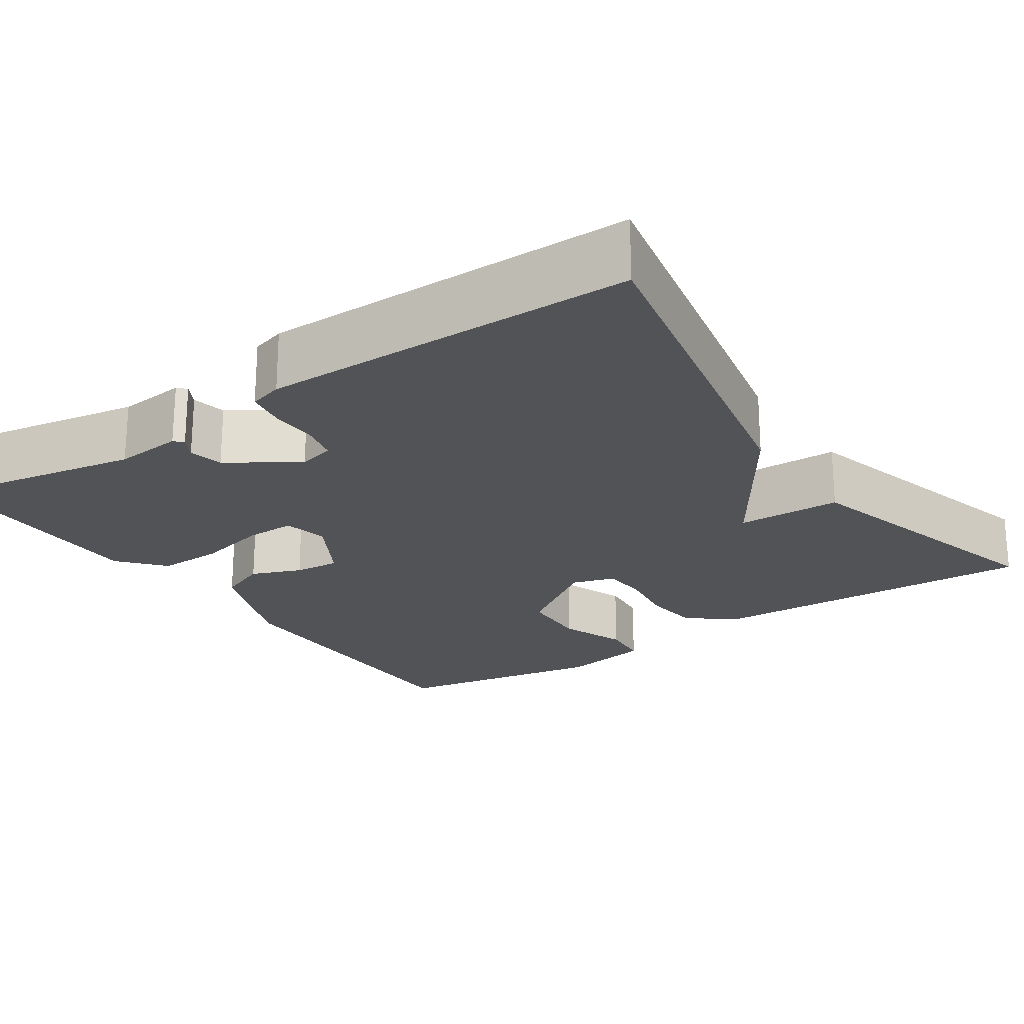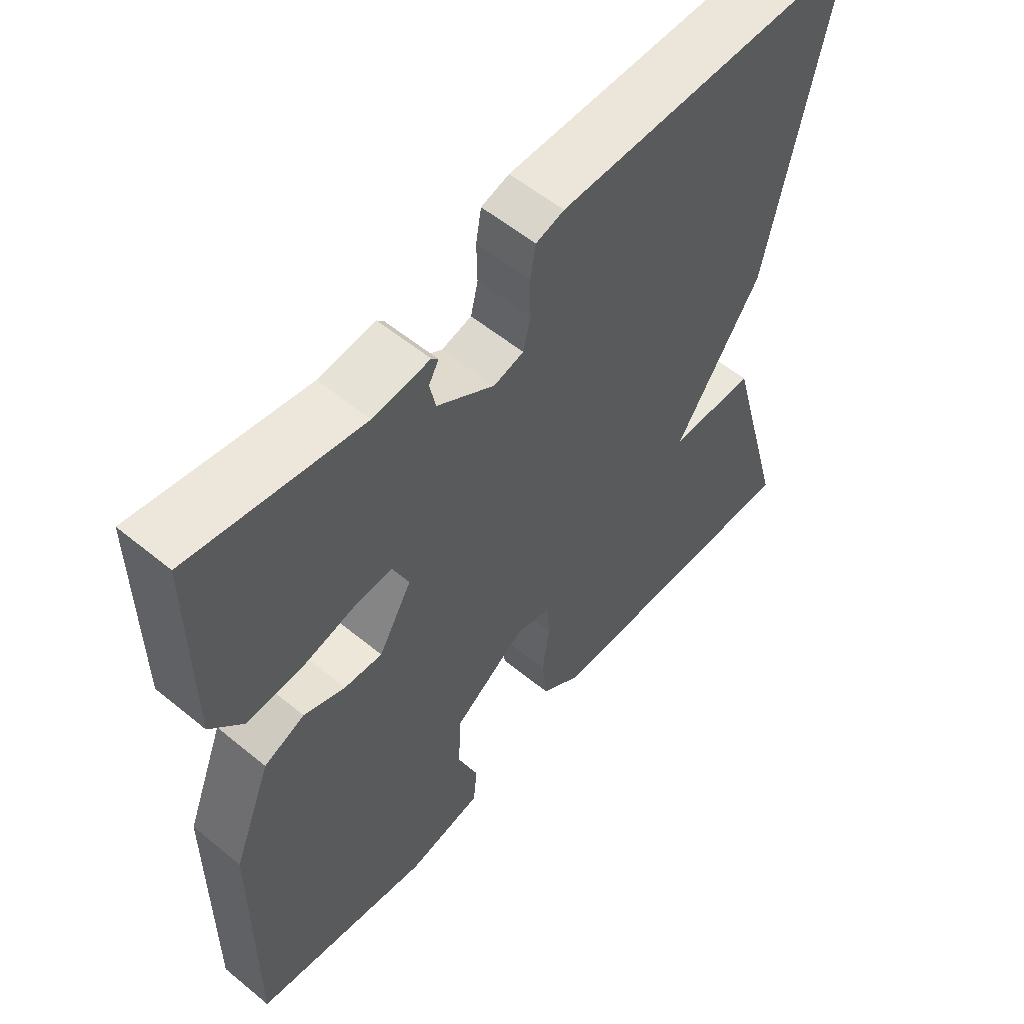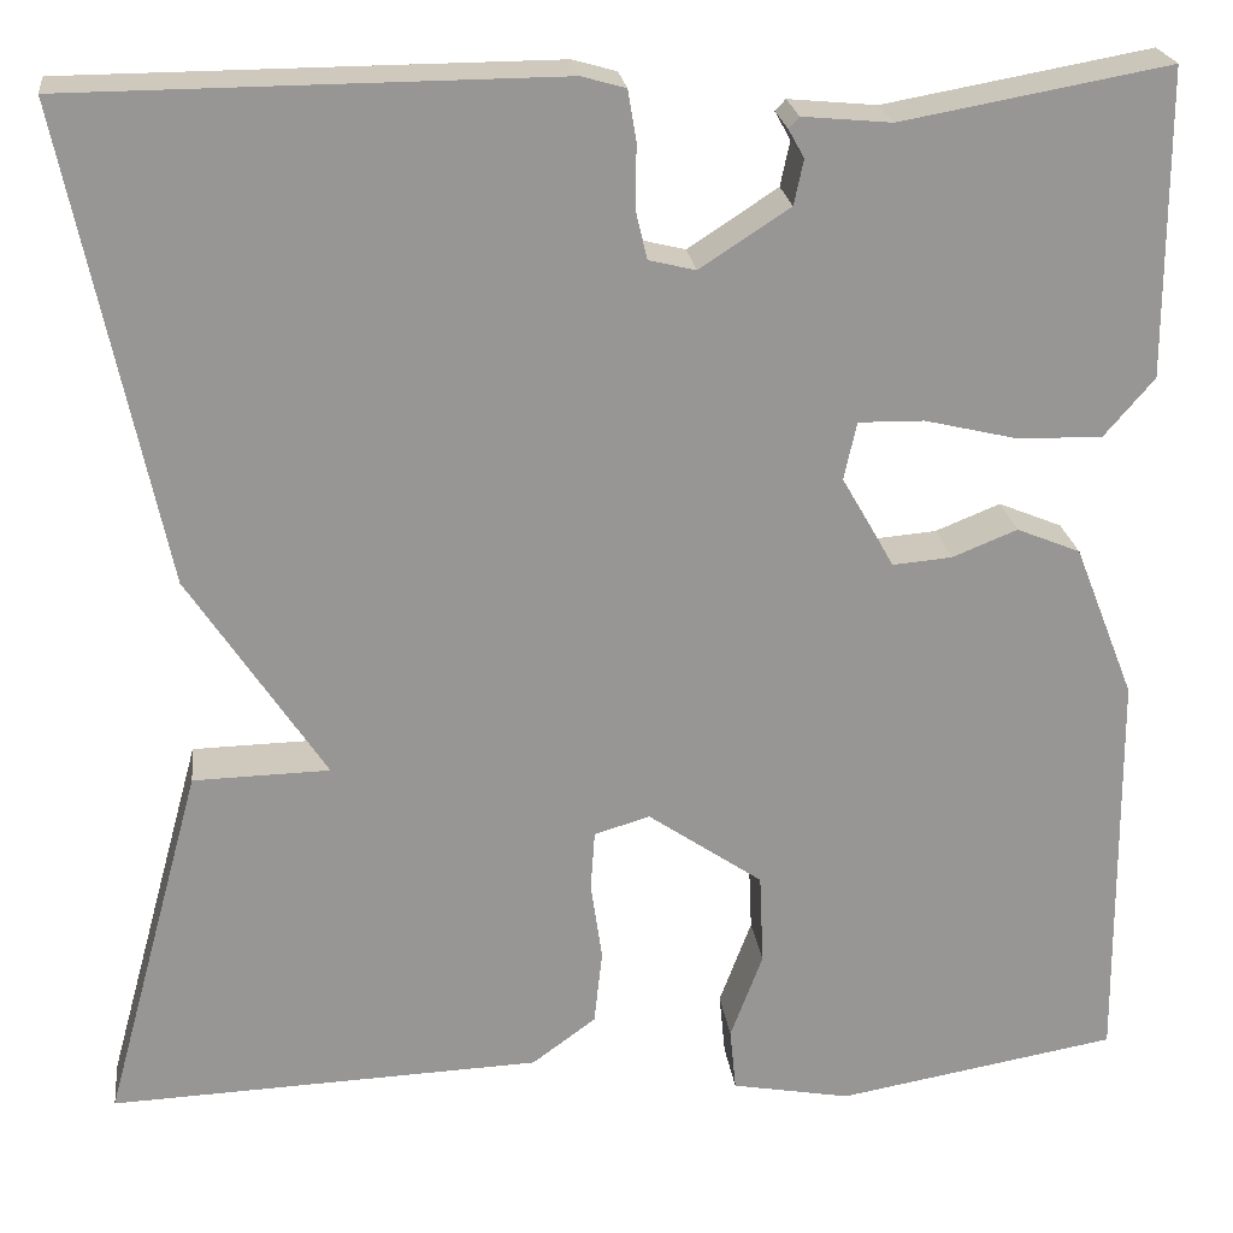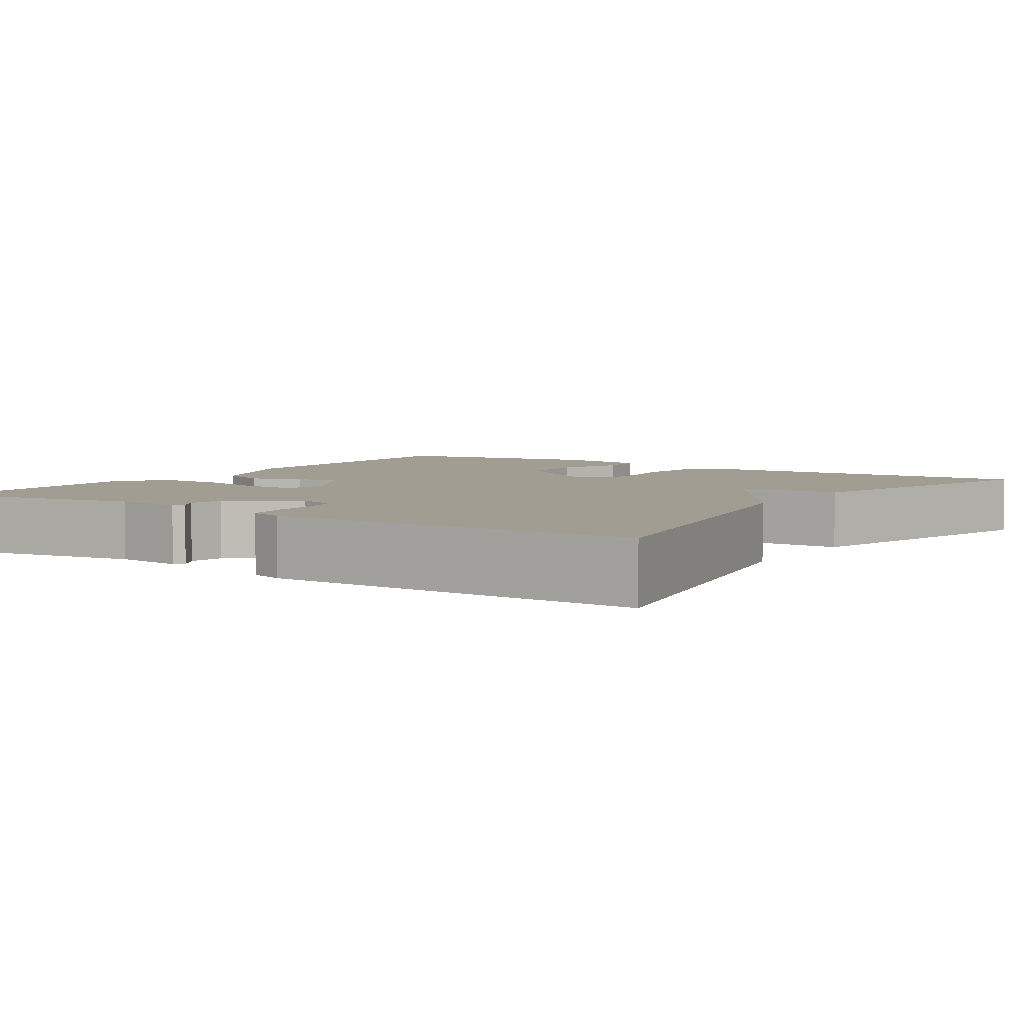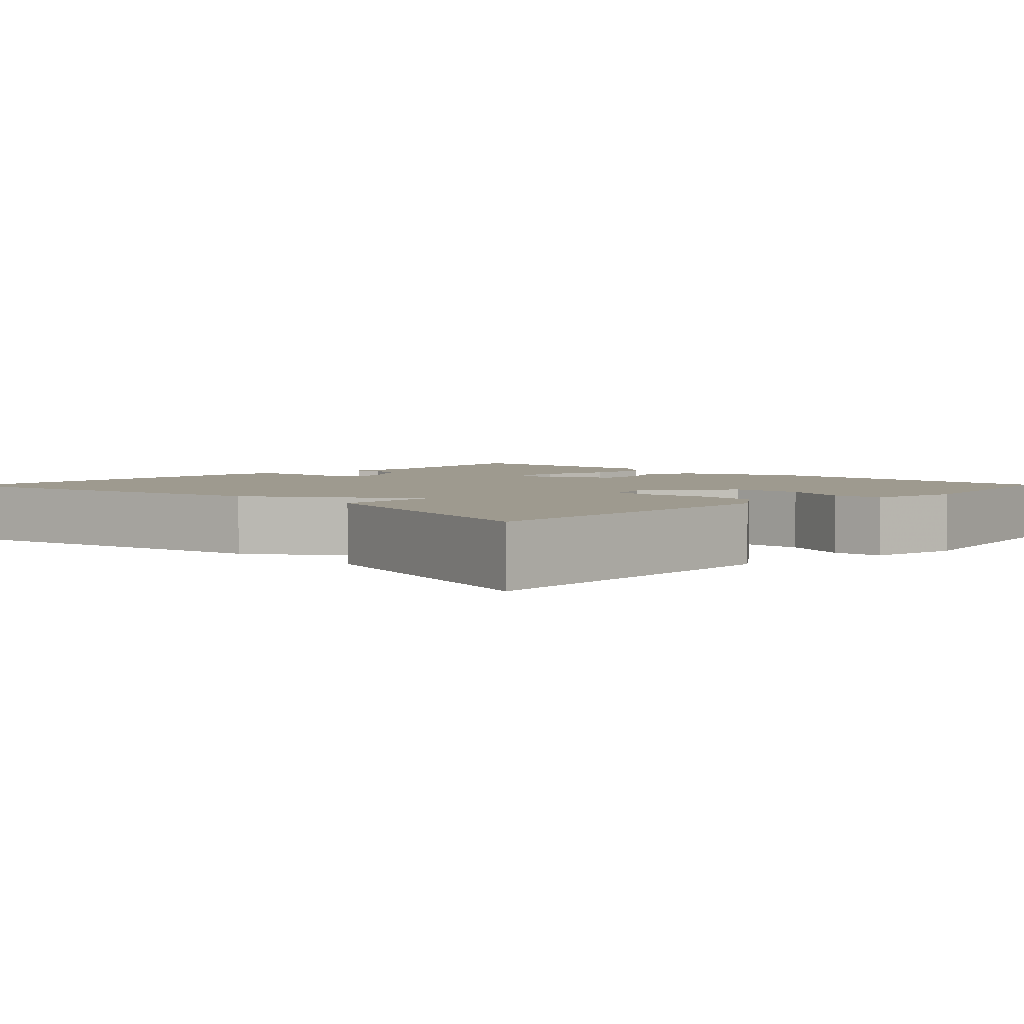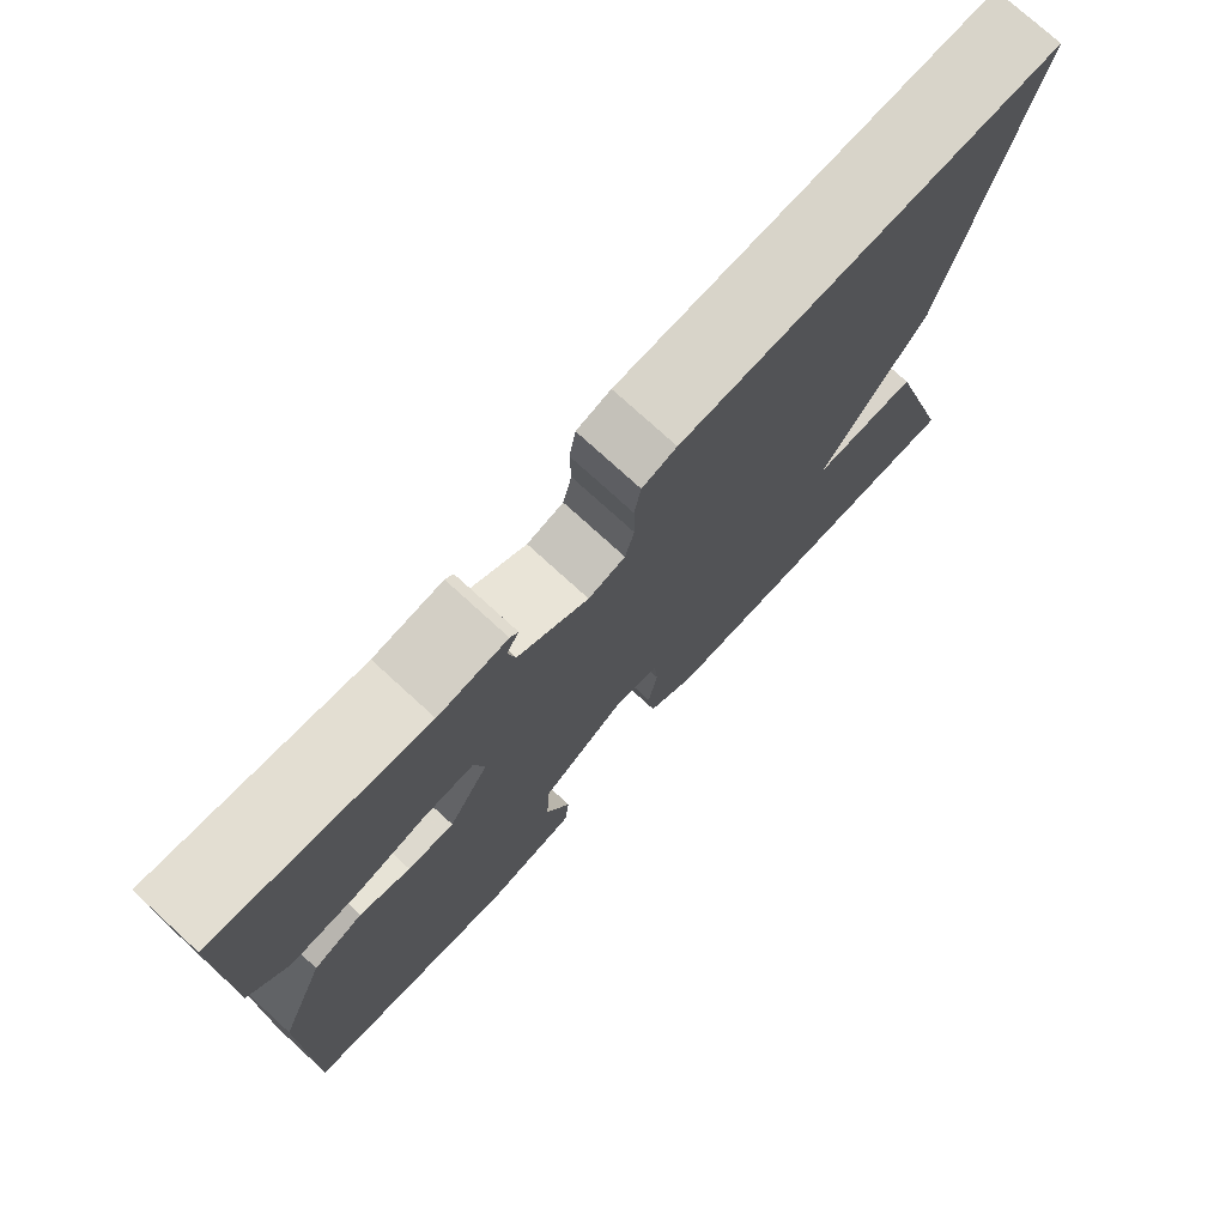
<metadata>
{"format":"obj","ext":"obj","renderer":"f3d","projection":"perspective","resolution":1024,"background":"white","views":[{"elev":-22.0,"azim":34.2,"up":"+Y"},{"elev":56.8,"azim":-49.5,"up":"+Z"},{"elev":22.6,"azim":173.0,"up":"+Z"},{"elev":4.9,"azim":33.8,"up":"+Y"},{"elev":3.7,"azim":134.2,"up":"+Y"},{"elev":76.0,"azim":-47.6,"up":"+Z"}]}
</metadata>
<code>
v -0.5 0.07 -0.5
v -0.496 0.07 -0.11
v -0.438 0.07 0.037
v -0.377 0.07 0.062
v -0.315 0.07 0.037
v -0.258 0.07 0.032
v -0.208 0.07 0.119
v -0.22 0.07 0.175
v -0.283 0.07 0.174
v -0.371 0.07 0.153
v -0.453 0.07 0.151
v -0.501 0.07 0.207
v -0.5 0.07 0.5
v -0.244 0.07 0.454
v -0.159 0.07 0.462
v -0.149 0.07 0.451
v -0.164 0.07 0.424
v -0.155 0.07 0.381
v -0.069 0.07 0.325
v -0.024 0.07 0.336
v -0.013 0.07 0.383
v -0.014 0.07 0.443
v -0.006 0.07 0.491
v 0.036 0.07 0.503
v 0.5 0.07 0.5
v 0.406 0.07 0.046
v 0.276 0.07 -0.151
v 0.406 0.07 -0.154
v 0.5 0.07 -0.5
v 0.087 0.07 -0.484
v 0.026 0.07 -0.439
v 0.018 0.07 -0.367
v 0.029 0.07 -0.291
v 0.025 0.07 -0.234
v -0.028 0.07 -0.218
v -0.138 0.07 -0.294
v -0.142 0.07 -0.382
v -0.111 0.07 -0.465
v -0.117 0.07 -0.526
v -0.231 0.07 -0.547
v -0.5 0 -0.5
v -0.496 0 -0.11
v -0.438 0 0.037
v -0.377 0 0.062
v -0.315 0 0.037
v -0.258 0 0.032
v -0.208 0 0.119
v -0.22 0 0.175
v -0.283 0 0.174
v -0.371 0 0.153
v -0.453 0 0.151
v -0.501 0 0.207
v -0.5 0 0.5
v -0.244 0 0.454
v -0.159 0 0.462
v -0.149 0 0.451
v -0.164 0 0.424
v -0.155 0 0.381
v -0.069 0 0.325
v -0.024 0 0.336
v -0.013 0 0.383
v -0.014 0 0.443
v -0.006 0 0.491
v 0.036 0 0.503
v 0.5 0 0.5
v 0.406 0 0.046
v 0.276 0 -0.151
v 0.406 0 -0.154
v 0.5 0 -0.5
v 0.087 0 -0.484
v 0.026 0 -0.439
v 0.018 0 -0.367
v 0.029 0 -0.291
v 0.025 0 -0.234
v -0.028 0 -0.218
v -0.138 0 -0.294
v -0.142 0 -0.382
v -0.111 0 -0.465
v -0.117 0 -0.526
v -0.231 0 -0.547
f 3 4 5
f 2 3 5
f 1 2 5
f 40 1 5
f 39 40 5
f 38 39 5
f 37 38 5
f 36 37 5 6
f 35 36 6 7
f 34 35 7 8
f 31 32 33
f 30 31 33
f 29 30 33
f 28 29 33
f 27 28 33
f 27 33 34
f 26 27 34
f 25 26 34
f 24 25 34
f 23 24 34
f 22 23 34
f 21 22 34
f 20 21 34
f 19 20 34 8
f 14 15 16 17
f 14 17 18
f 13 14 18
f 12 13 18
f 11 12 18
f 10 11 18
f 9 10 18
f 8 9 18 19
f 45 44 43
f 45 43 42
f 45 42 41
f 45 41 80
f 45 80 79
f 45 79 78
f 45 78 77
f 46 45 77 76
f 47 46 76 75
f 48 47 75 74
f 73 72 71
f 73 71 70
f 73 70 69
f 73 69 68
f 73 68 67
f 74 73 67
f 74 67 66
f 74 66 65
f 74 65 64
f 74 64 63
f 74 63 62
f 74 62 61
f 74 61 60
f 48 74 60 59
f 57 56 55 54
f 58 57 54
f 58 54 53
f 58 53 52
f 58 52 51
f 58 51 50
f 58 50 49
f 59 58 49 48
f 1 41 42 2
f 2 42 43 3
f 3 43 44 4
f 4 44 45 5
f 5 45 46 6
f 6 46 47 7
f 7 47 48 8
f 8 48 49 9
f 9 49 50 10
f 10 50 51 11
f 11 51 52 12
f 12 52 53 13
f 13 53 54 14
f 14 54 55 15
f 15 55 56 16
f 16 56 57 17
f 17 57 58 18
f 18 58 59 19
f 19 59 60 20
f 20 60 61 21
f 21 61 62 22
f 22 62 63 23
f 23 63 64 24
f 24 64 65 25
f 25 65 66 26
f 26 66 67 27
f 27 67 68 28
f 28 68 69 29
f 29 69 70 30
f 30 70 71 31
f 31 71 72 32
f 32 72 73 33
f 33 73 74 34
f 34 74 75 35
f 35 75 76 36
f 36 76 77 37
f 37 77 78 38
f 38 78 79 39
f 39 79 80 40
f 40 80 41 1

</code>
